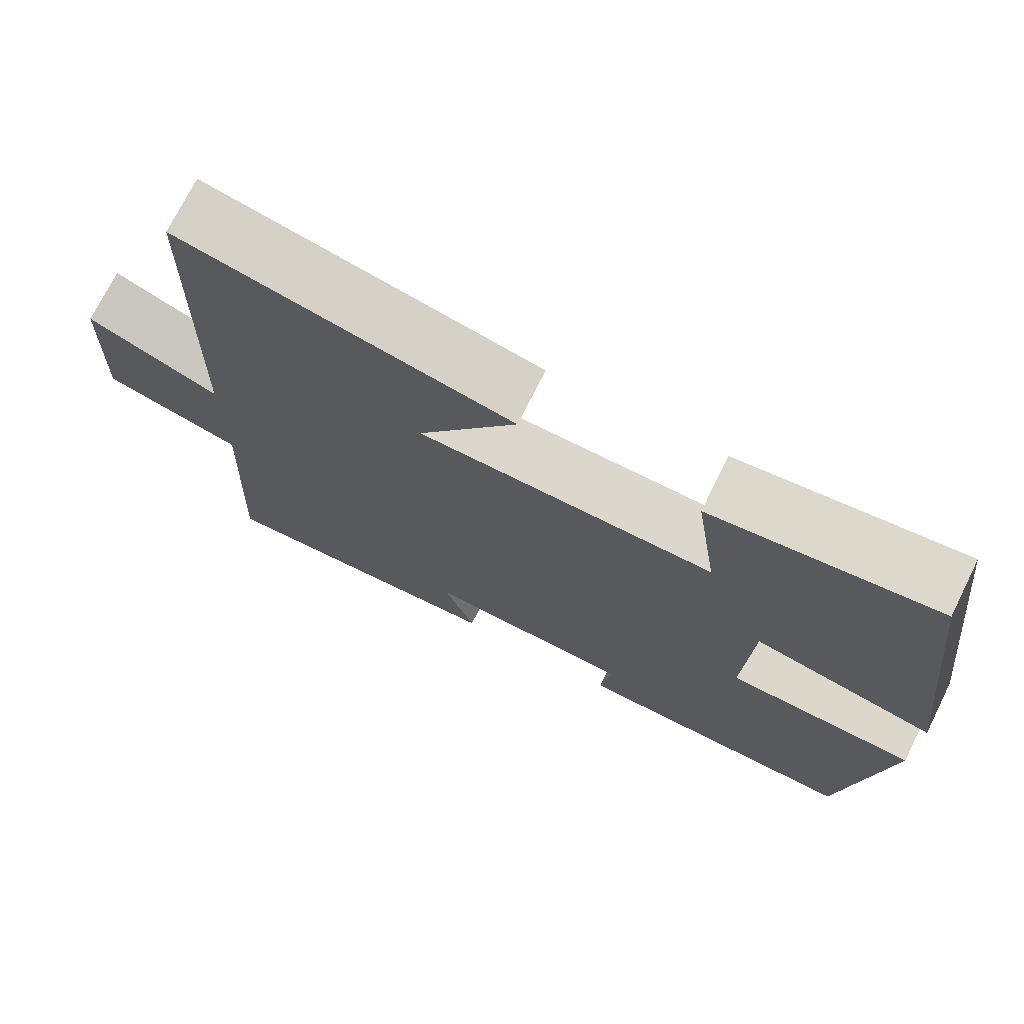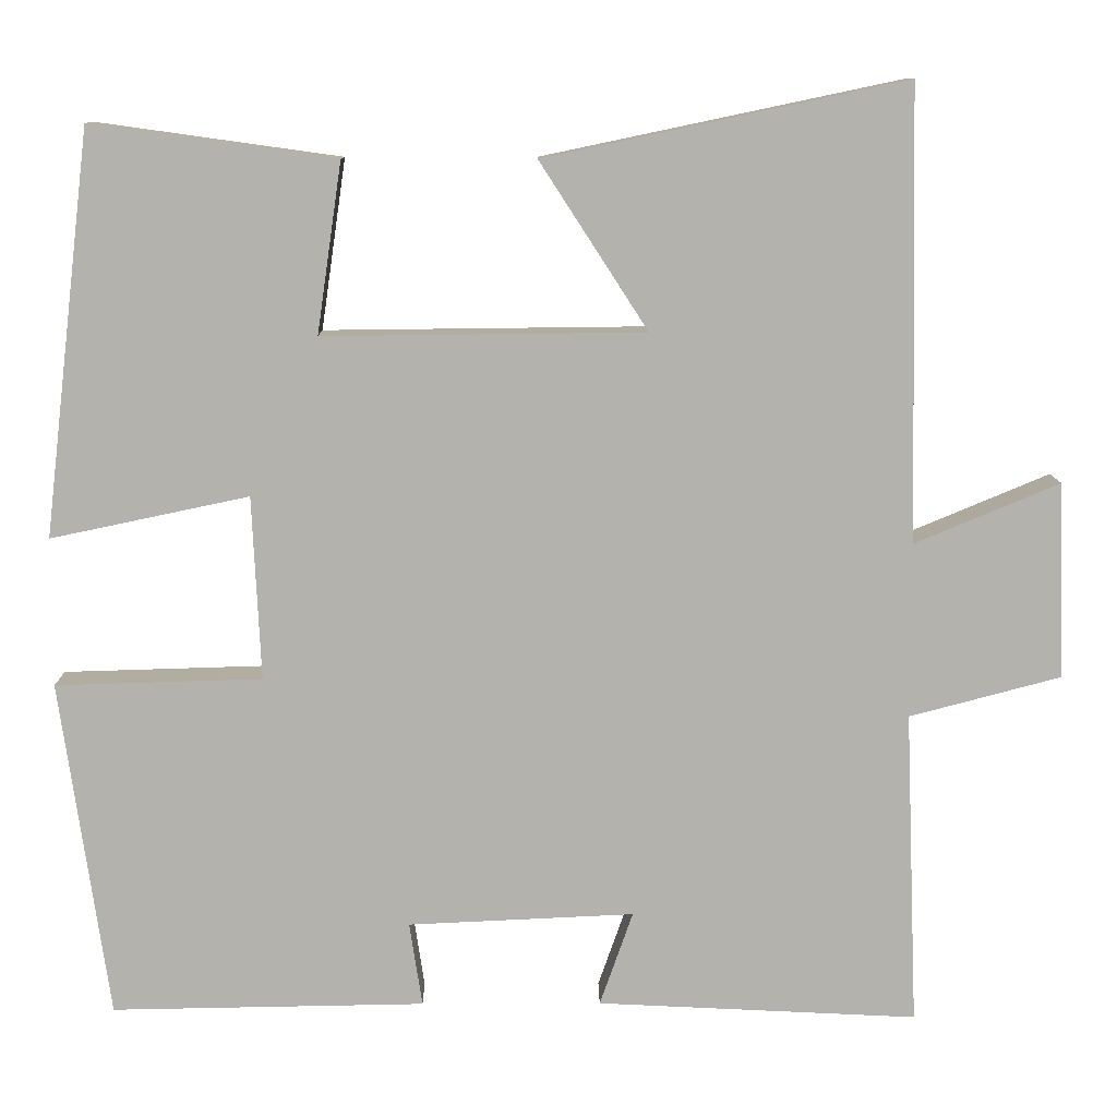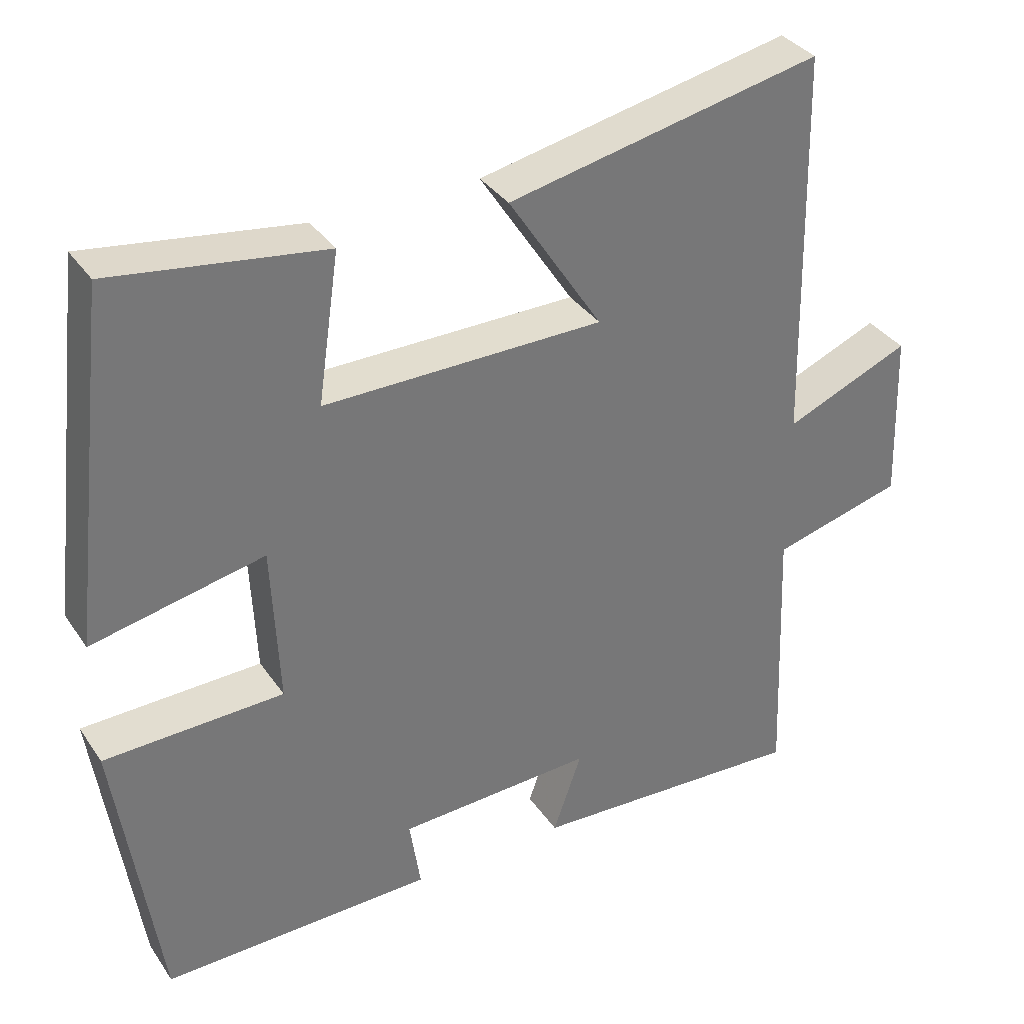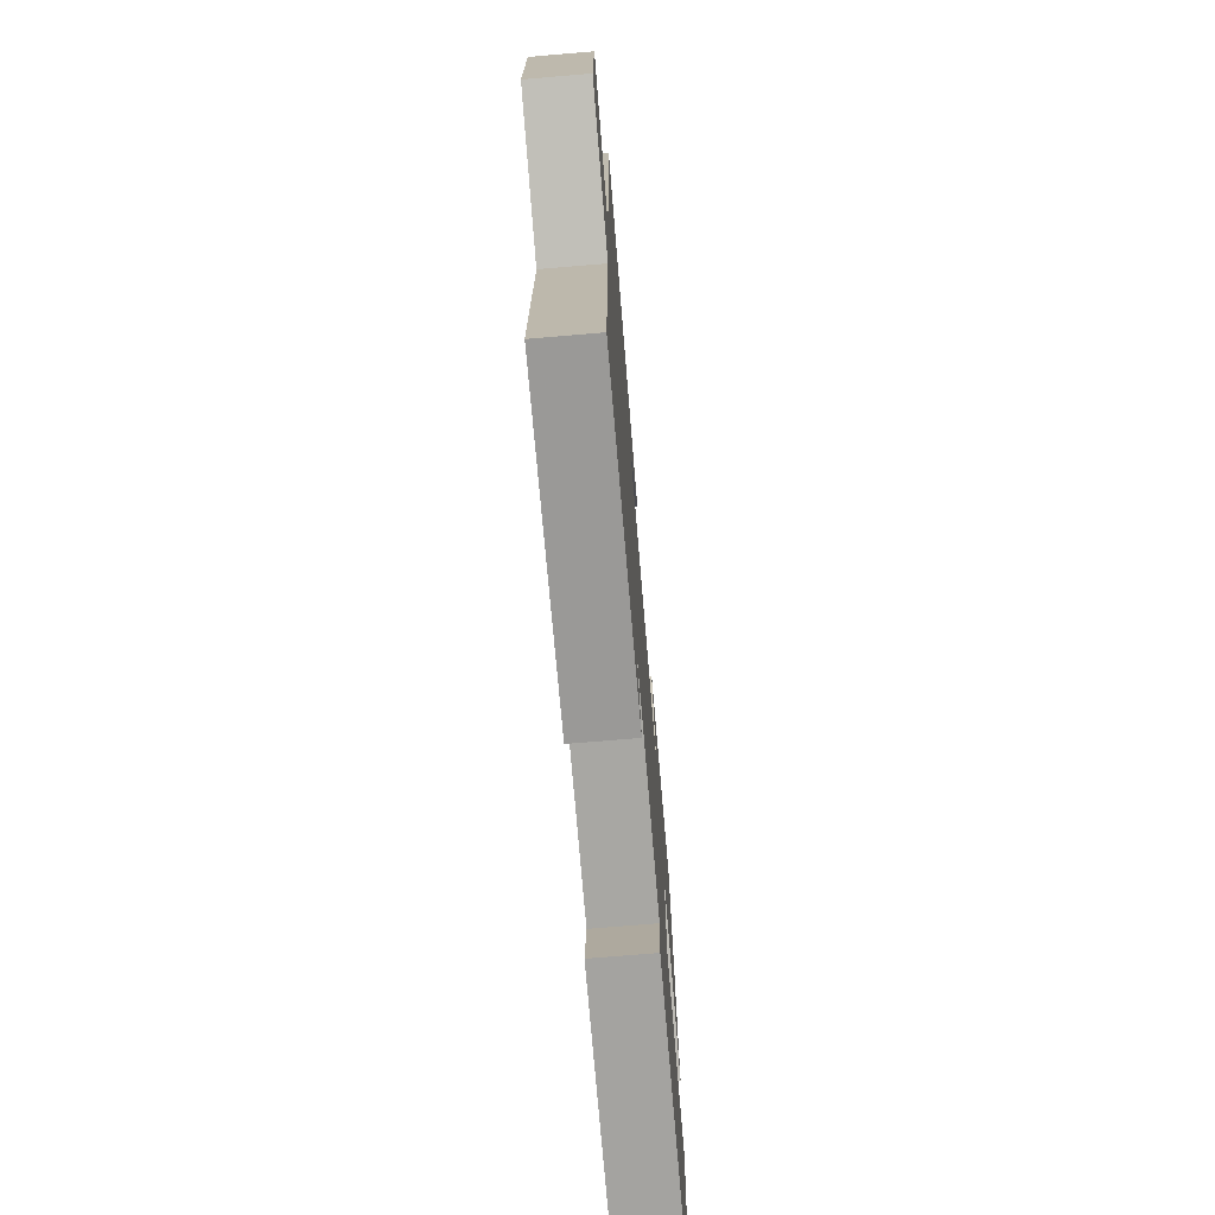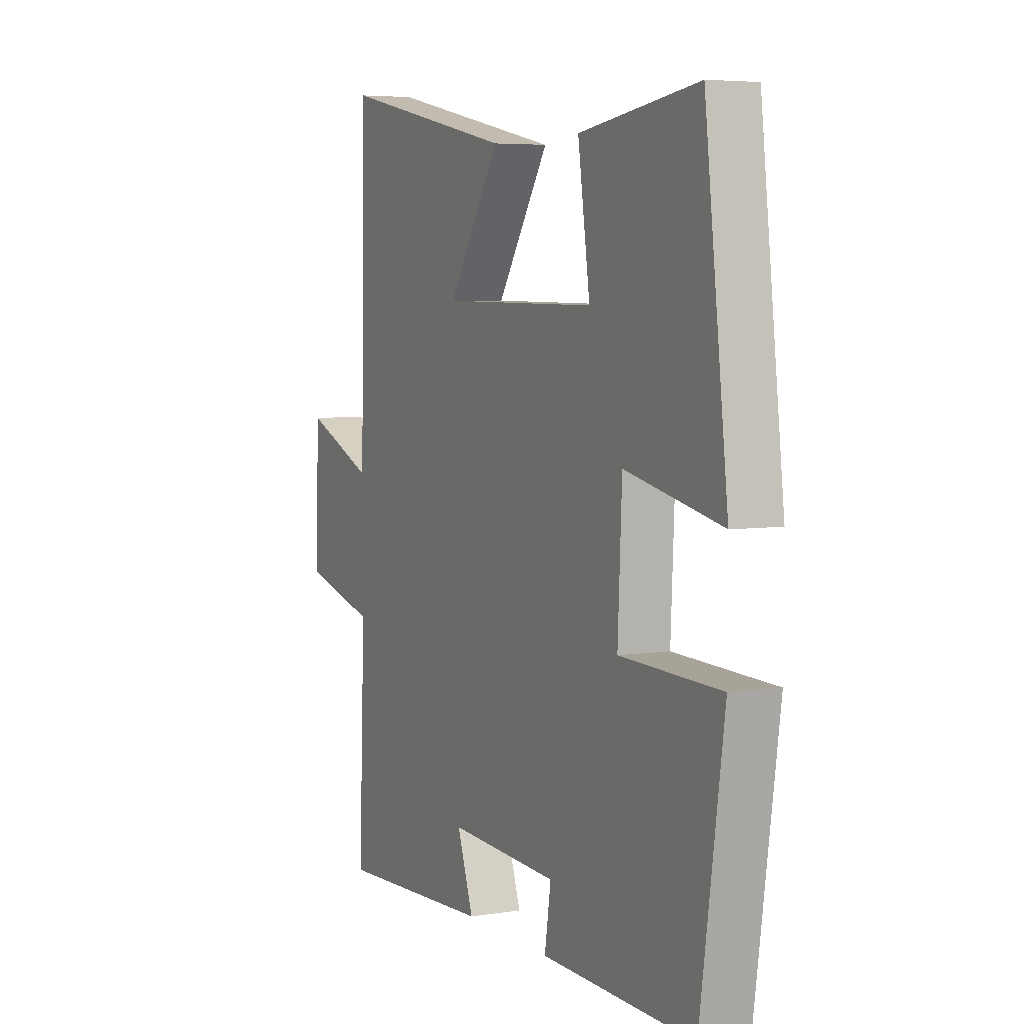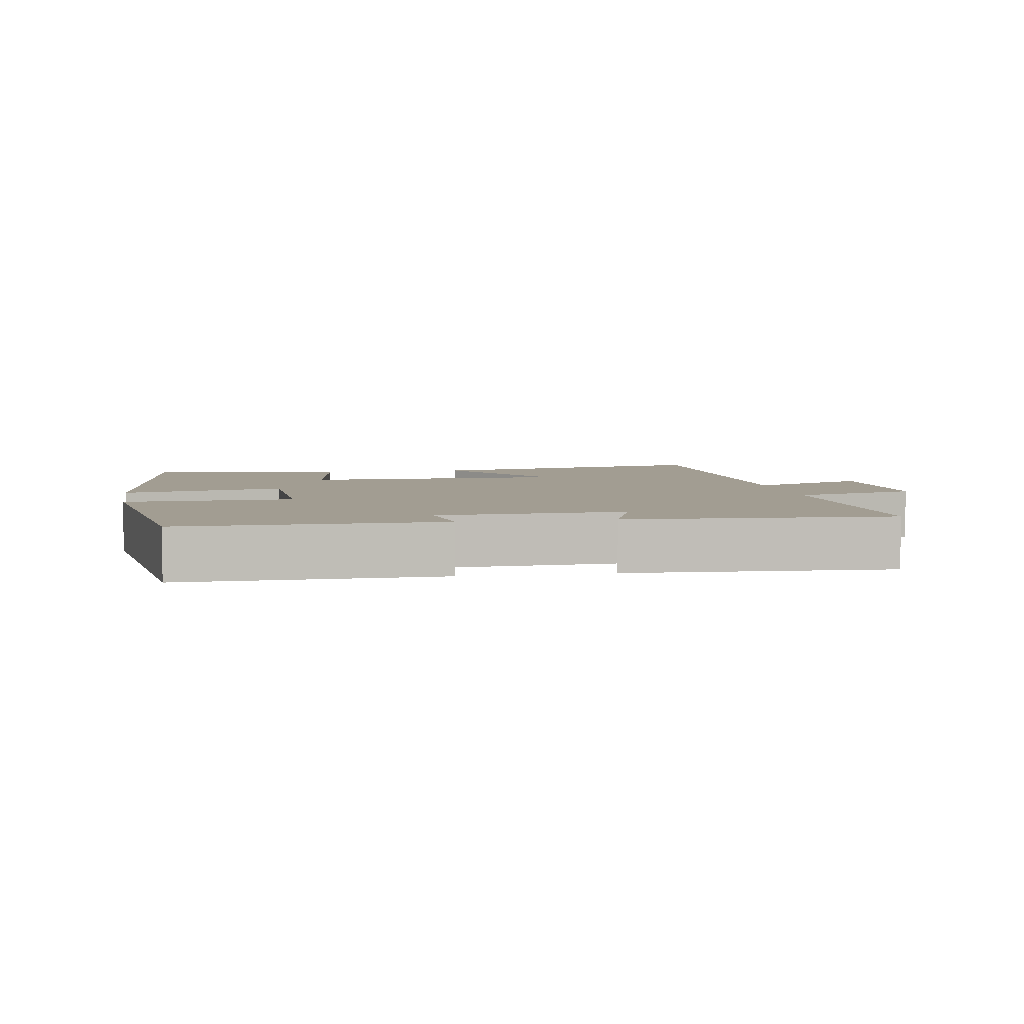
<metadata>
{"format":"obj","ext":"obj","renderer":"f3d","projection":"perspective","resolution":1024,"background":"white","views":[{"elev":73.0,"azim":26.5,"up":"+Z"},{"elev":10.5,"azim":179.4,"up":"+Z"},{"elev":34.8,"azim":150.5,"up":"+Z"},{"elev":-71.9,"azim":-85.2,"up":"+Z"},{"elev":5.2,"azim":63.8,"up":"+Z"},{"elev":4.9,"azim":170.5,"up":"+Y"}]}
</metadata>
<code>
v 0.444 0.07 0.54
v 0.5 0.07 0.066
v 0.267 0.07 0.115
v 0.257 0.07 -0.101
v 0.5 0.07 -0.108
v 0.443 0.07 -0.506
v 0.074 0.07 -0.5
v 0.089 0.07 -0.401
v -0.177 0.07 -0.389
v -0.138 0.07 -0.5
v -0.515 0.07 -0.519
v -0.5 0.07 -0.148
v -0.678 0.07 -0.101
v -0.67 0.07 0.129
v -0.5 0.07 0.058
v -0.489 0.07 0.589
v -0.065 0.07 0.5
v -0.192 0.07 0.304
v 0.186 0.07 0.3
v 0.157 0.07 0.5
v 0.444 0 0.54
v 0.5 0 0.066
v 0.267 0 0.115
v 0.257 0 -0.101
v 0.5 0 -0.108
v 0.443 0 -0.506
v 0.074 0 -0.5
v 0.089 0 -0.401
v -0.177 0 -0.389
v -0.138 0 -0.5
v -0.515 0 -0.519
v -0.5 0 -0.148
v -0.678 0 -0.101
v -0.67 0 0.129
v -0.5 0 0.058
v -0.489 0 0.589
v -0.065 0 0.5
v -0.192 0 0.304
v 0.186 0 0.3
v 0.157 0 0.5
f 19 20 1 2
f 18 19 2 3
f 15 16 17 18
f 15 18 3 4
f 12 13 14 15
f 12 15 4
f 9 10 11 12
f 8 9 12 4
f 6 7 8
f 4 5 6 8
f 22 21 40 39
f 23 22 39 38
f 38 37 36 35
f 24 23 38 35
f 35 34 33 32
f 24 35 32
f 32 31 30 29
f 24 32 29 28
f 28 27 26
f 28 26 25 24
f 1 21 22 2
f 2 22 23 3
f 3 23 24 4
f 4 24 25 5
f 5 25 26 6
f 6 26 27 7
f 7 27 28 8
f 8 28 29 9
f 9 29 30 10
f 10 30 31 11
f 11 31 32 12
f 12 32 33 13
f 13 33 34 14
f 14 34 35 15
f 15 35 36 16
f 16 36 37 17
f 17 37 38 18
f 18 38 39 19
f 19 39 40 20
f 20 40 21 1

</code>
